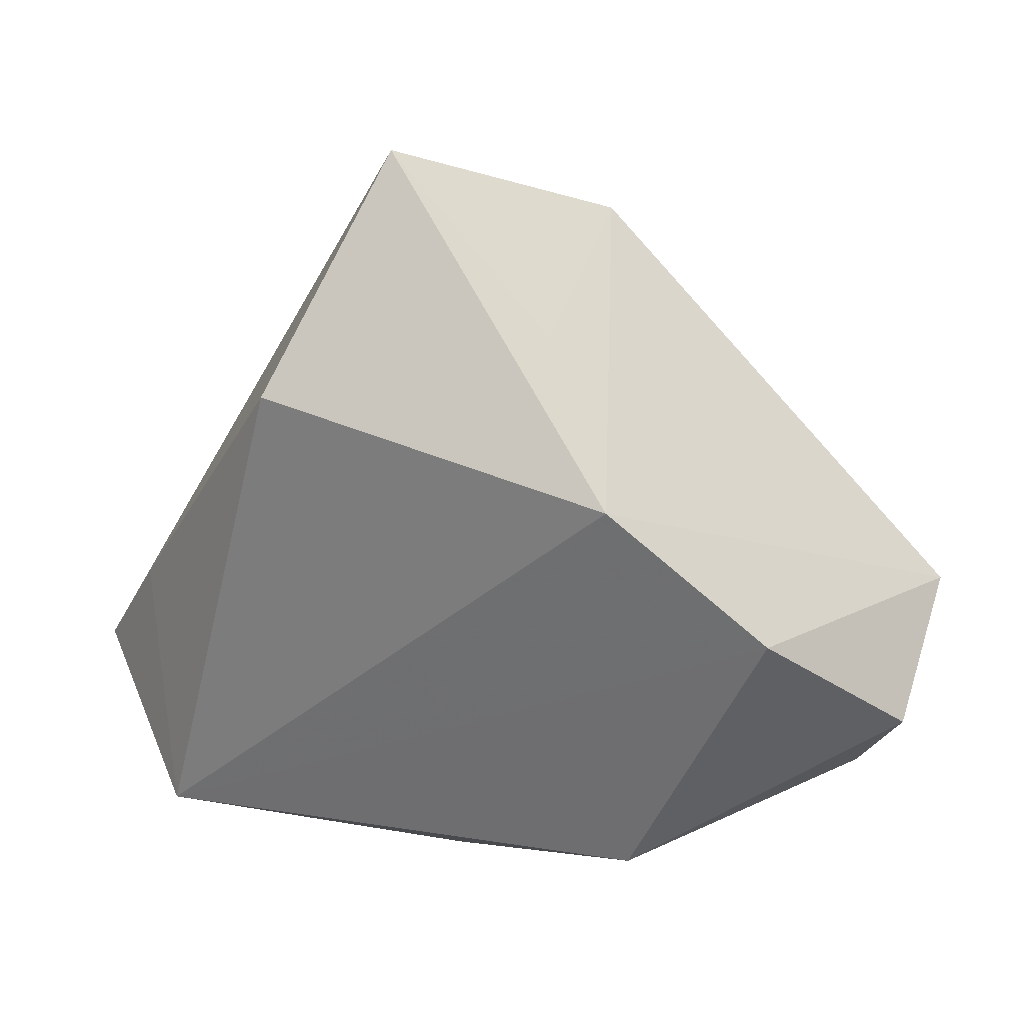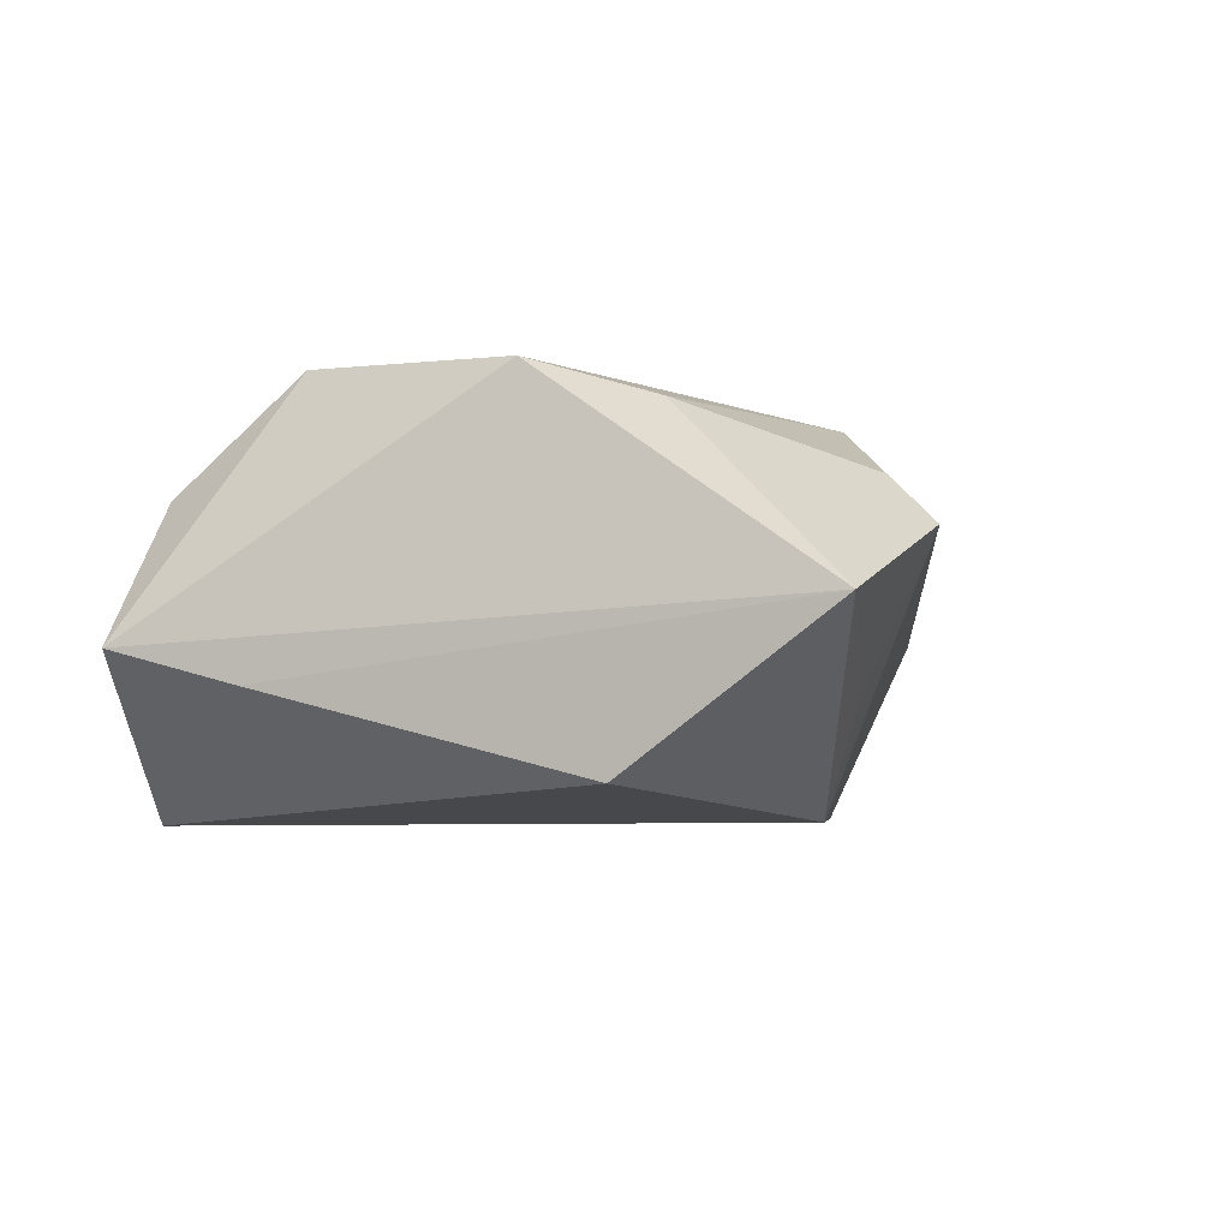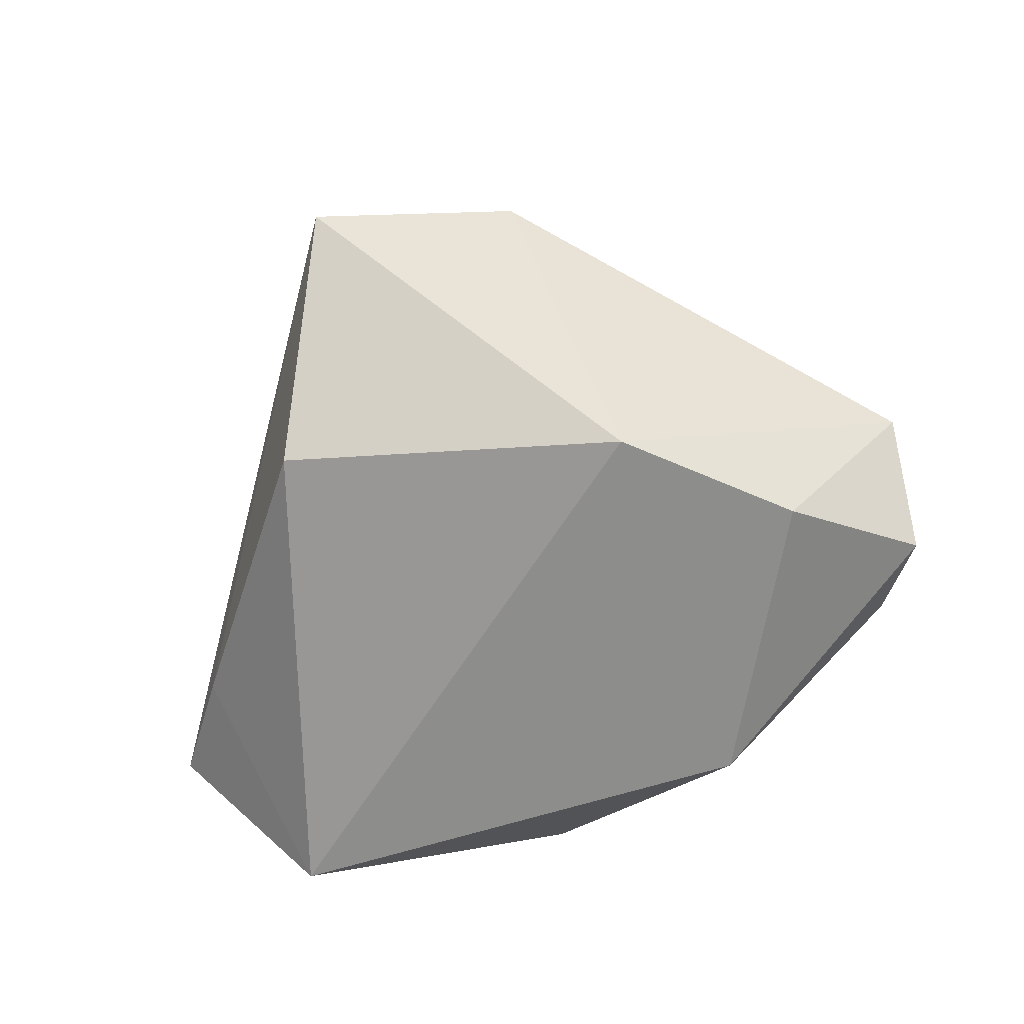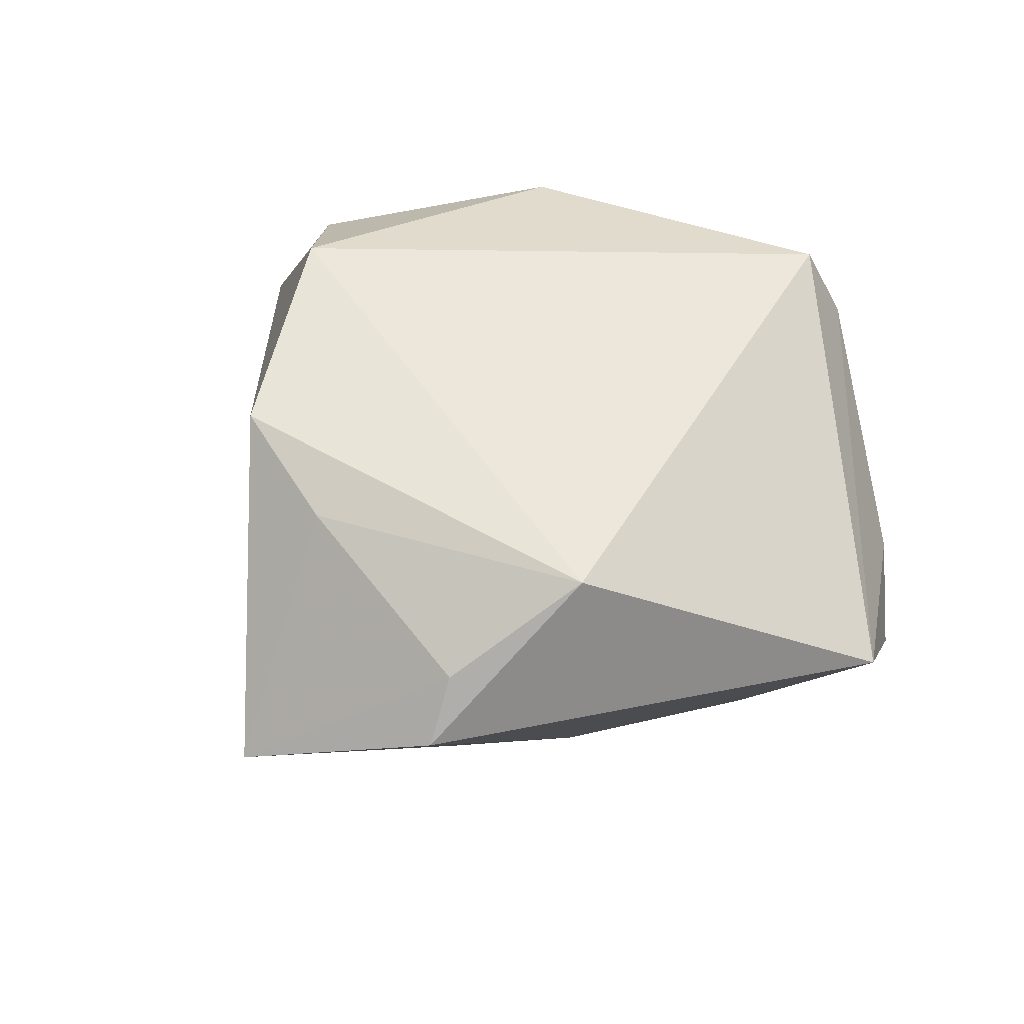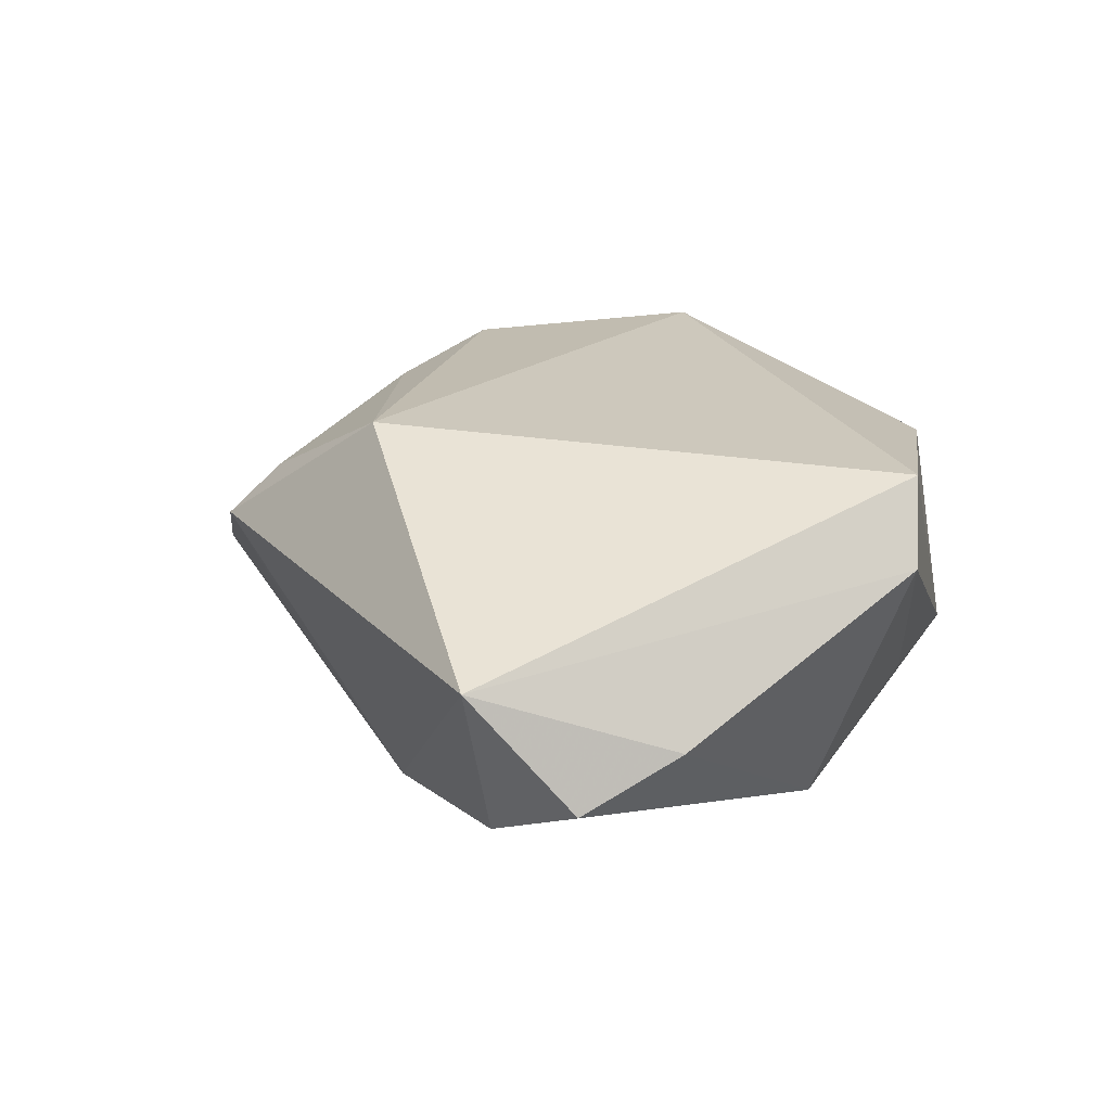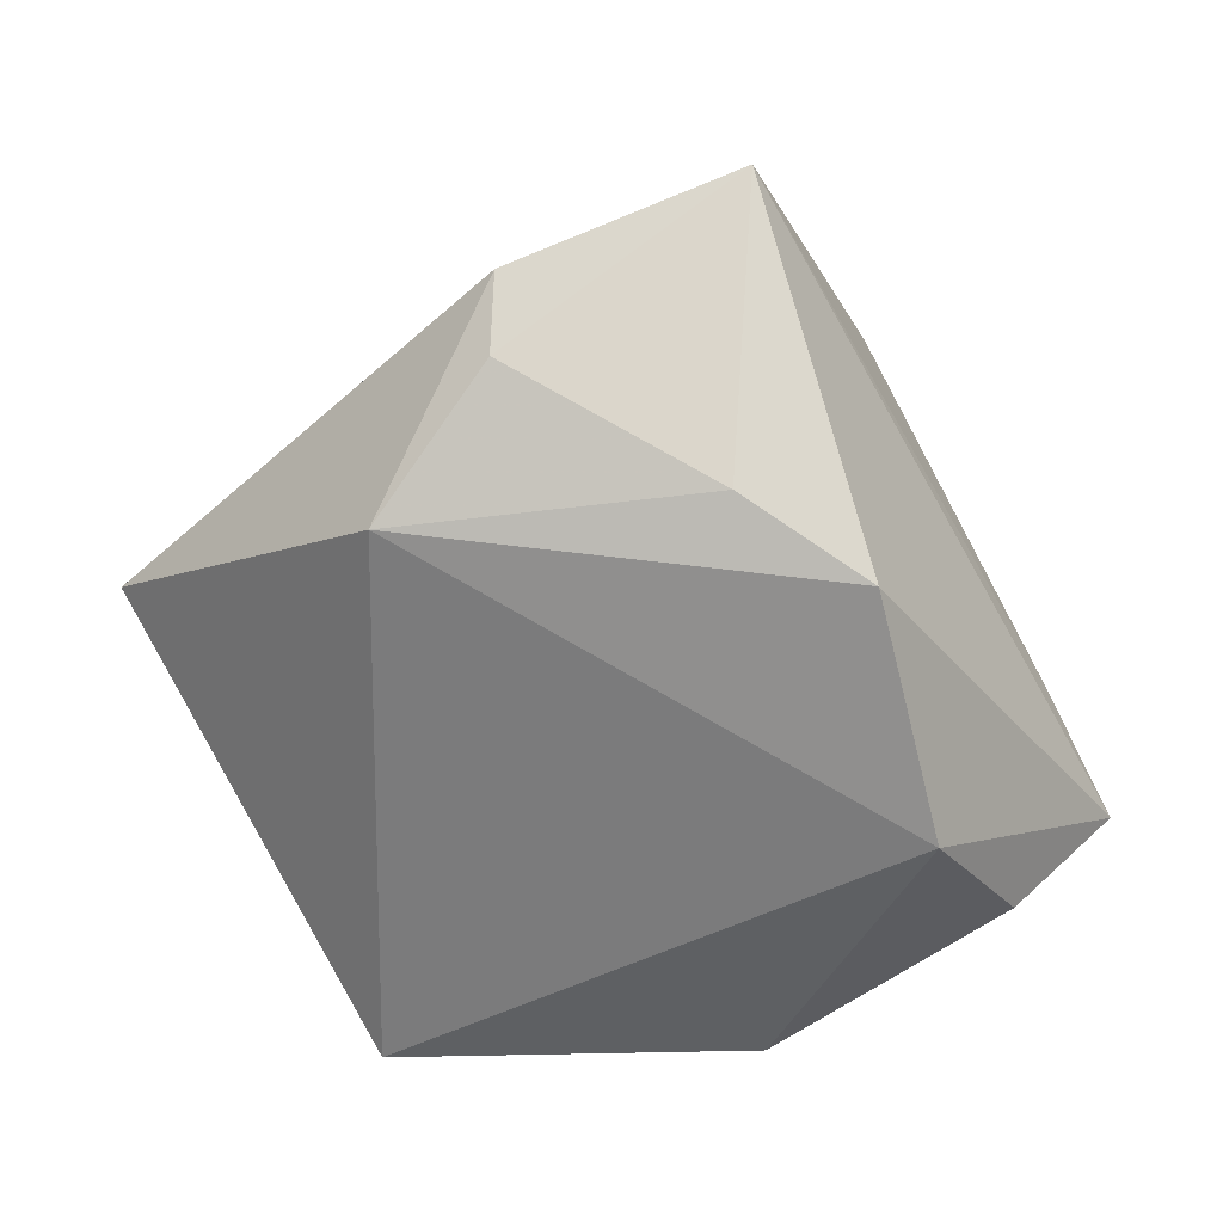
<metadata>
{"format":"obj","ext":"obj","renderer":"f3d","projection":"perspective","resolution":1024,"background":"white","views":[{"elev":29.4,"azim":-163.1,"up":"+Y"},{"elev":-9.1,"azim":136.5,"up":"+Z"},{"elev":-66.8,"azim":-165.1,"up":"+Z"},{"elev":55.9,"azim":-150.9,"up":"+Z"},{"elev":18.1,"azim":-78.0,"up":"+Z"},{"elev":26.9,"azim":10.6,"up":"+Y"}]}
</metadata>
<code>
v -0.02039 -0.0349 0.01808
v 0.03925 -0.002503 -0.009546
v 0.04672 -0.01448 -0.005447
v -0.01045 0.04186 0.006363
v -0.01745 0.02035 -0.02065
v -0.009702 0.03603 0.01209
v -0.02003 -0.02505 -0.01737
v -0.0251 -0.03551 0.009629
v -0.04775 -0.005702 -0.01012
v -0.03424 0.006198 -0.0185
v 0.01974 0.02741 -0.01954
v 0.01247 0.02772 0.01765
v 0.03184 -0.002694 0.02237
v -0.008299 0.03345 -0.009611
v 0.01065 0.0495 -0.003383
v 0.02538 0.02112 0.02045
v -0.04906 0.005335 0.002175
v 0.00356 -0.03668 -0.004988
v -0.04258 -0.0152 -0.004788
v -0.0189 0.02237 0.02004
v 0.01617 -0.03272 0.01314
v 0.03244 -0.02484 -0.02113
v -0.007164 -0.03321 -0.007218
v 0.03848 -0.01578 0.01022
f 11 22 5
f 5 17 4
f 3 21 22
f 7 22 18
f 22 21 18
f 20 4 17
f 15 11 5
f 16 3 15
f 10 17 5
f 10 9 17
f 7 9 10
f 10 22 7
f 5 22 10
f 1 20 17
f 1 18 21
f 21 3 24
f 22 11 2
f 2 3 22
f 11 15 2
f 2 15 3
f 4 20 6
f 6 15 4
f 5 4 14
f 14 15 5
f 4 15 14
f 8 1 17
f 18 1 8
f 16 20 13
f 20 1 13
f 13 1 21
f 21 24 13
f 13 3 16
f 13 24 3
f 16 15 12
f 15 6 12
f 12 20 16
f 12 6 20
f 19 9 7
f 7 8 19
f 17 9 19
f 19 8 17
f 7 18 23
f 23 8 7
f 18 8 23

</code>
